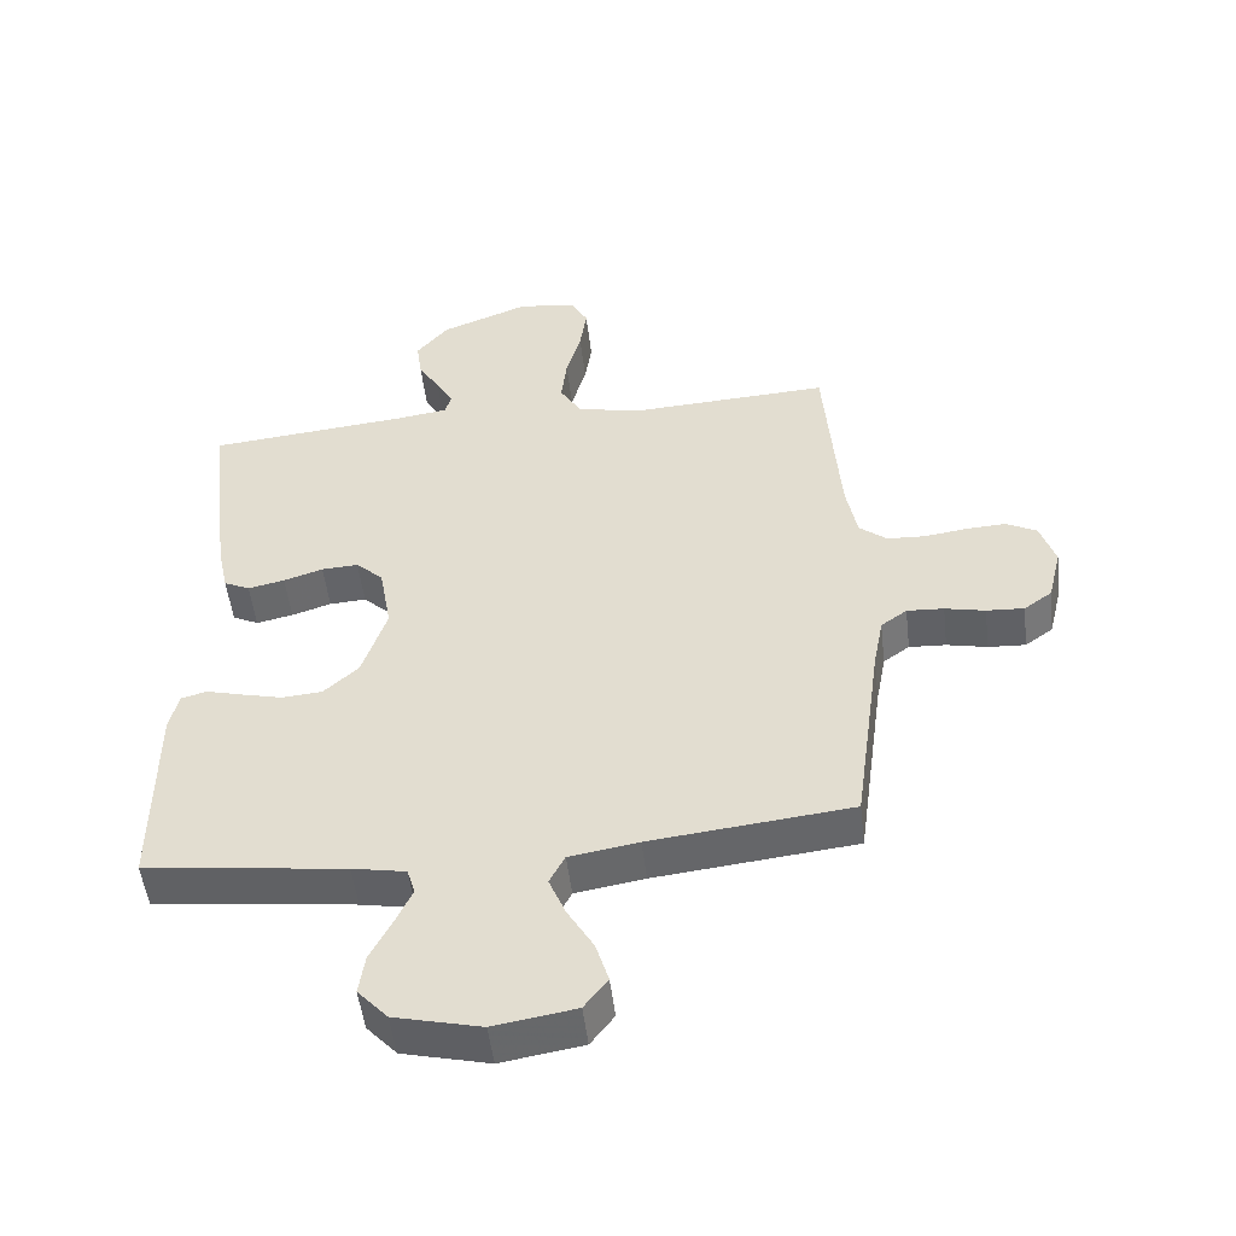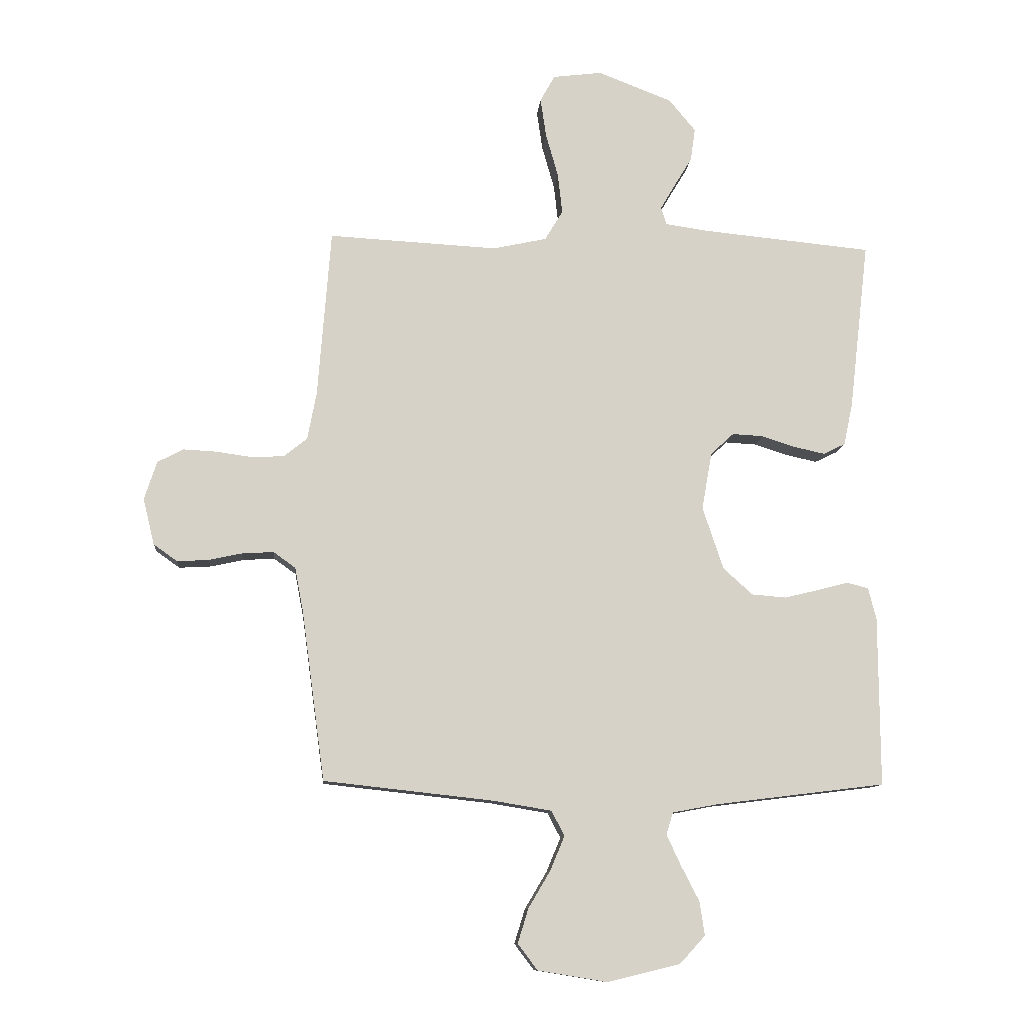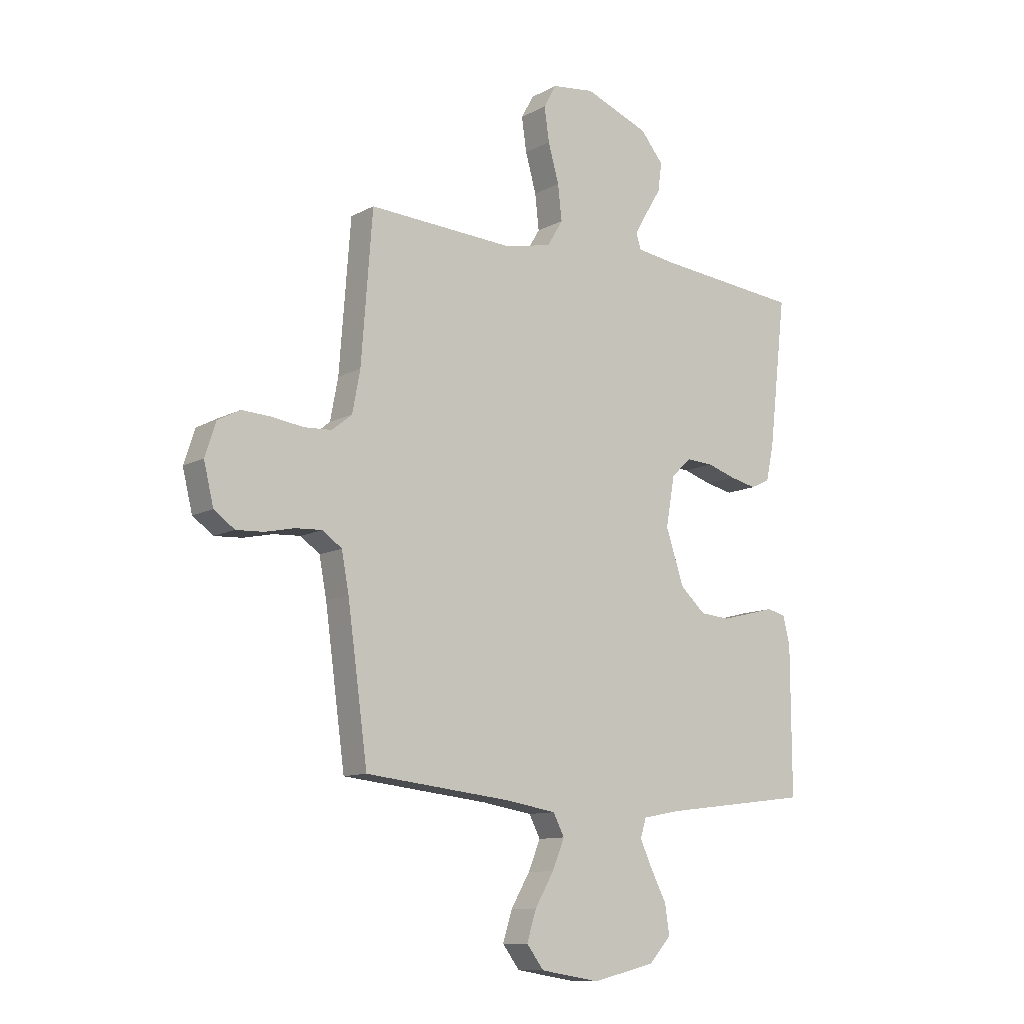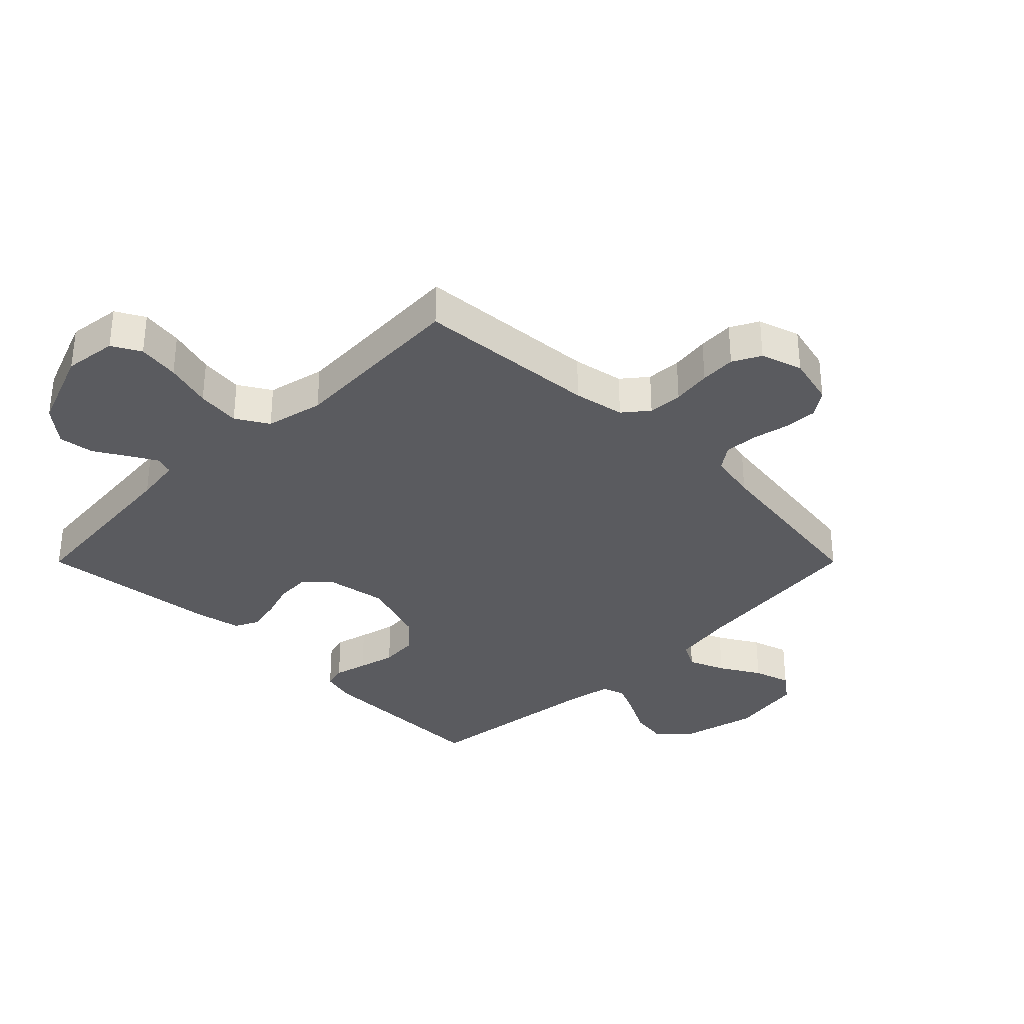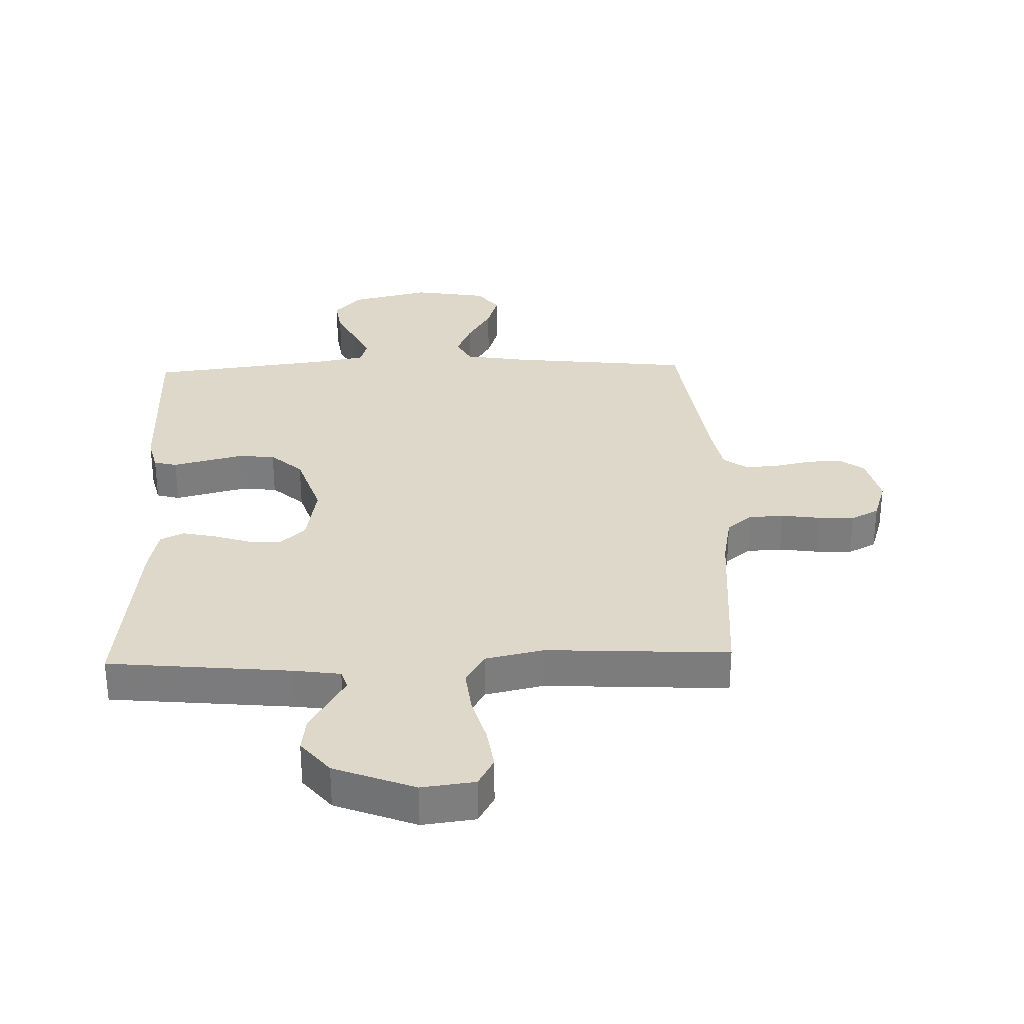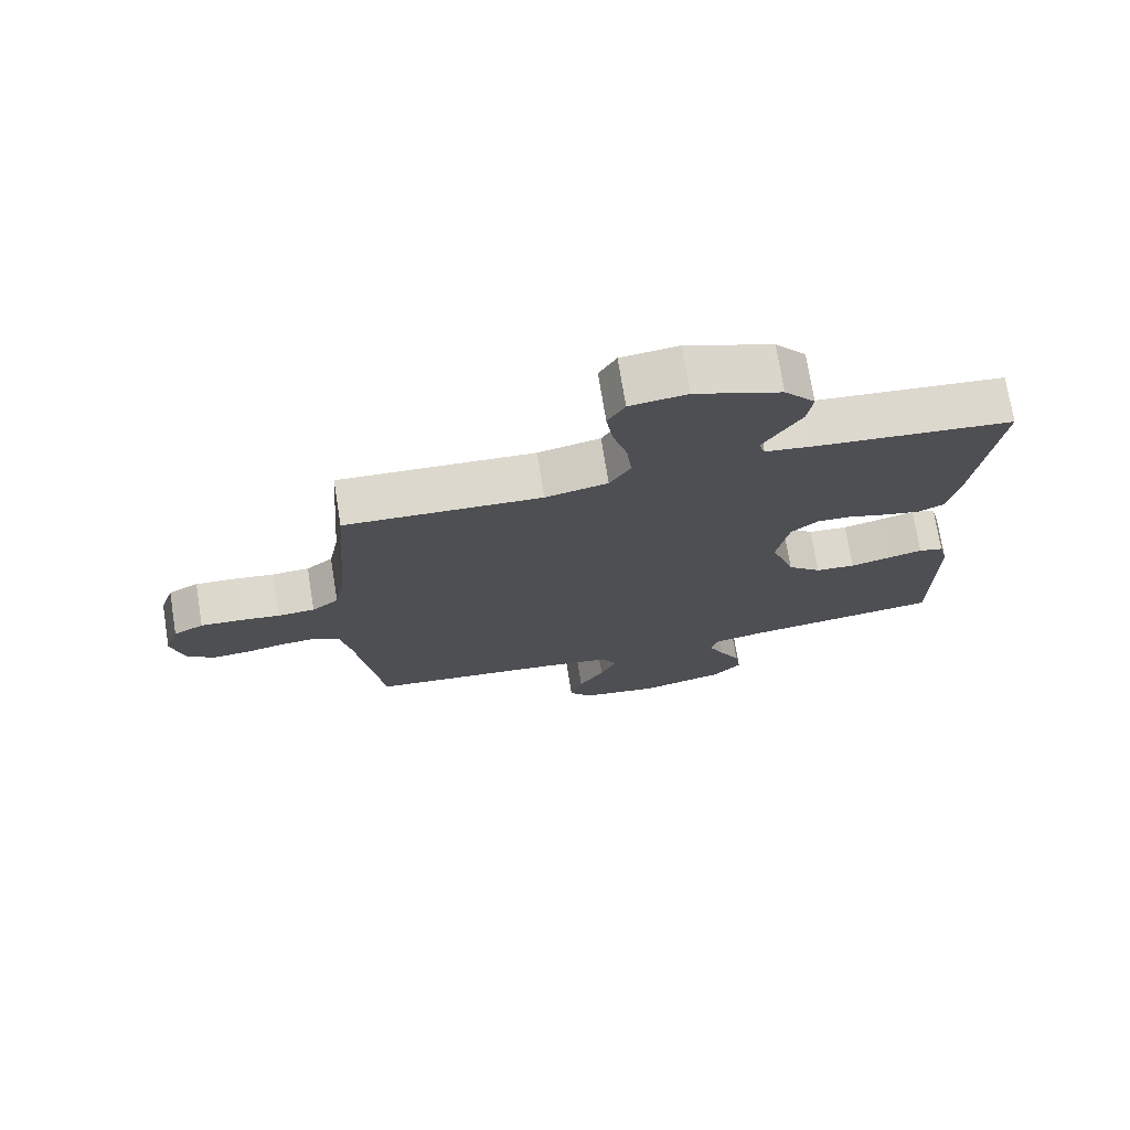
<metadata>
{"format":"obj","ext":"obj","renderer":"f3d","projection":"perspective","resolution":1024,"background":"white","views":[{"elev":-50.7,"azim":6.7,"up":"+Z"},{"elev":-11.0,"azim":175.1,"up":"+Z"},{"elev":-10.9,"azim":142.5,"up":"+Z"},{"elev":-33.5,"azim":45.0,"up":"+Y"},{"elev":31.0,"azim":-1.8,"up":"+Y"},{"elev":73.7,"azim":170.8,"up":"+Z"}]}
</metadata>
<code>
v -0.5 0.07 0.5
v -0.2 0.07 0.529
v -0.123 0.07 0.54
v -0.113 0.07 0.571
v -0.139 0.07 0.616
v -0.171 0.07 0.669
v -0.179 0.07 0.727
v -0.132 0.07 0.784
v 0 0.07 0.835
v 0.087 0.07 0.824
v 0.113 0.07 0.777
v 0.103 0.07 0.708
v 0.081 0.07 0.63
v 0.073 0.07 0.558
v 0.105 0.07 0.505
v 0.2 0.07 0.484
v 0.5 0.07 0.5
v 0.523 0.07 0.2
v 0.539 0.07 0.116
v 0.58 0.07 0.083
v 0.637 0.07 0.08
v 0.701 0.07 0.089
v 0.76 0.07 0.092
v 0.806 0.07 0.068
v 0.828 0.07 0
v 0.808 0.07 -0.082
v 0.766 0.07 -0.112
v 0.71 0.07 -0.109
v 0.65 0.07 -0.096
v 0.595 0.07 -0.093
v 0.556 0.07 -0.121
v 0.541 0.07 -0.2
v 0.5 0.07 -0.5
v 0.2 0.07 -0.533
v 0.097 0.07 -0.55
v 0.074 0.07 -0.594
v 0.099 0.07 -0.654
v 0.138 0.07 -0.72
v 0.157 0.07 -0.781
v 0.122 0.07 -0.827
v 0 0.07 -0.847
v -0.129 0.07 -0.816
v -0.174 0.07 -0.767
v -0.165 0.07 -0.707
v -0.133 0.07 -0.645
v -0.108 0.07 -0.591
v -0.12 0.07 -0.552
v -0.2 0.07 -0.537
v -0.5 0.07 -0.5
v -0.499 0.07 -0.2
v -0.485 0.07 -0.144
v -0.447 0.07 -0.134
v -0.393 0.07 -0.148
v -0.332 0.07 -0.163
v -0.271 0.07 -0.158
v -0.219 0.07 -0.111
v -0.182 0.07 0
v -0.2 0.07 0.102
v -0.241 0.07 0.14
v -0.296 0.07 0.137
v -0.355 0.07 0.118
v -0.41 0.07 0.106
v -0.449 0.07 0.125
v -0.465 0.07 0.2
v -0.5 0 0.5
v -0.2 0 0.529
v -0.123 0 0.54
v -0.113 0 0.571
v -0.139 0 0.616
v -0.171 0 0.669
v -0.179 0 0.727
v -0.132 0 0.784
v 0 0 0.835
v 0.087 0 0.824
v 0.113 0 0.777
v 0.103 0 0.708
v 0.081 0 0.63
v 0.073 0 0.558
v 0.105 0 0.505
v 0.2 0 0.484
v 0.5 0 0.5
v 0.523 0 0.2
v 0.539 0 0.116
v 0.58 0 0.083
v 0.637 0 0.08
v 0.701 0 0.089
v 0.76 0 0.092
v 0.806 0 0.068
v 0.828 0 0
v 0.808 0 -0.082
v 0.766 0 -0.112
v 0.71 0 -0.109
v 0.65 0 -0.096
v 0.595 0 -0.093
v 0.556 0 -0.121
v 0.541 0 -0.2
v 0.5 0 -0.5
v 0.2 0 -0.533
v 0.097 0 -0.55
v 0.074 0 -0.594
v 0.099 0 -0.654
v 0.138 0 -0.72
v 0.157 0 -0.781
v 0.122 0 -0.827
v 0 0 -0.847
v -0.129 0 -0.816
v -0.174 0 -0.767
v -0.165 0 -0.707
v -0.133 0 -0.645
v -0.108 0 -0.591
v -0.12 0 -0.552
v -0.2 0 -0.537
v -0.5 0 -0.5
v -0.499 0 -0.2
v -0.485 0 -0.144
v -0.447 0 -0.134
v -0.393 0 -0.148
v -0.332 0 -0.163
v -0.271 0 -0.158
v -0.219 0 -0.111
v -0.182 0 0
v -0.2 0 0.102
v -0.241 0 0.14
v -0.296 0 0.137
v -0.355 0 0.118
v -0.41 0 0.106
v -0.449 0 0.125
v -0.465 0 0.2
f 64 1 2
f 63 64 2
f 62 63 2
f 61 62 2
f 60 61 2
f 59 60 2 3
f 58 59 3 4
f 57 58 4
f 51 52 53
f 50 51 53
f 49 50 53
f 48 49 53
f 47 48 53 54
f 43 44 45
f 42 43 45
f 41 42 45
f 40 41 45
f 39 40 45
f 38 39 45
f 37 38 45
f 36 37 45 46
f 35 36 46 47
f 32 33 34
f 47 54 55
f 35 47 55
f 34 35 55
f 32 34 55
f 31 32 55
f 27 28 29
f 26 27 29
f 25 26 29
f 24 25 29
f 23 24 29
f 22 23 29
f 21 22 29
f 20 21 29 30
f 16 17 18
f 15 16 18 19
f 11 12 13
f 10 11 13
f 9 10 13
f 8 9 13
f 7 8 13
f 6 7 13
f 5 6 13
f 4 5 13 14
f 57 4 14 15
f 31 55 56
f 30 31 56
f 20 30 56
f 19 20 56
f 15 19 56 57
f 66 65 128
f 66 128 127
f 66 127 126
f 66 126 125
f 66 125 124
f 67 66 124 123
f 68 67 123 122
f 68 122 121
f 117 116 115
f 117 115 114
f 117 114 113
f 117 113 112
f 118 117 112 111
f 109 108 107
f 109 107 106
f 109 106 105
f 109 105 104
f 109 104 103
f 109 103 102
f 109 102 101
f 110 109 101 100
f 111 110 100 99
f 98 97 96
f 119 118 111
f 119 111 99
f 119 99 98
f 119 98 96
f 119 96 95
f 93 92 91
f 93 91 90
f 93 90 89
f 93 89 88
f 93 88 87
f 93 87 86
f 93 86 85
f 94 93 85 84
f 82 81 80
f 83 82 80 79
f 77 76 75
f 77 75 74
f 77 74 73
f 77 73 72
f 77 72 71
f 77 71 70
f 77 70 69
f 78 77 69 68
f 79 78 68 121
f 120 119 95
f 120 95 94
f 120 94 84
f 120 84 83
f 121 120 83 79
f 1 65 66 2
f 2 66 67 3
f 3 67 68 4
f 4 68 69 5
f 5 69 70 6
f 6 70 71 7
f 7 71 72 8
f 8 72 73 9
f 9 73 74 10
f 10 74 75 11
f 11 75 76 12
f 12 76 77 13
f 13 77 78 14
f 14 78 79 15
f 15 79 80 16
f 16 80 81 17
f 17 81 82 18
f 18 82 83 19
f 19 83 84 20
f 20 84 85 21
f 21 85 86 22
f 22 86 87 23
f 23 87 88 24
f 24 88 89 25
f 25 89 90 26
f 26 90 91 27
f 27 91 92 28
f 28 92 93 29
f 29 93 94 30
f 30 94 95 31
f 31 95 96 32
f 32 96 97 33
f 33 97 98 34
f 34 98 99 35
f 35 99 100 36
f 36 100 101 37
f 37 101 102 38
f 38 102 103 39
f 39 103 104 40
f 40 104 105 41
f 41 105 106 42
f 42 106 107 43
f 43 107 108 44
f 44 108 109 45
f 45 109 110 46
f 46 110 111 47
f 47 111 112 48
f 48 112 113 49
f 49 113 114 50
f 50 114 115 51
f 51 115 116 52
f 52 116 117 53
f 53 117 118 54
f 54 118 119 55
f 55 119 120 56
f 56 120 121 57
f 57 121 122 58
f 58 122 123 59
f 59 123 124 60
f 60 124 125 61
f 61 125 126 62
f 62 126 127 63
f 63 127 128 64
f 64 128 65 1

</code>
